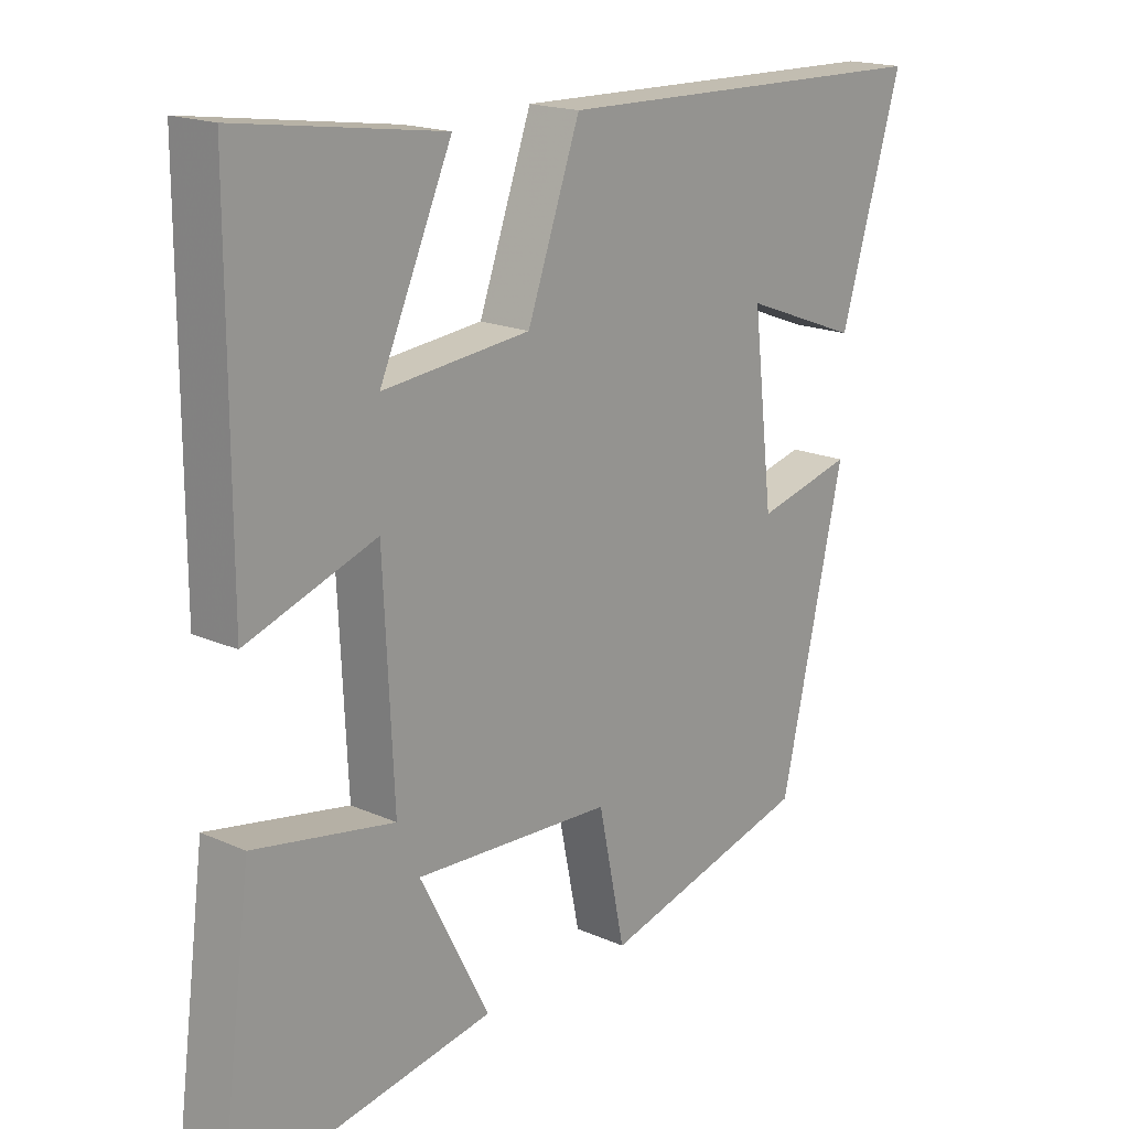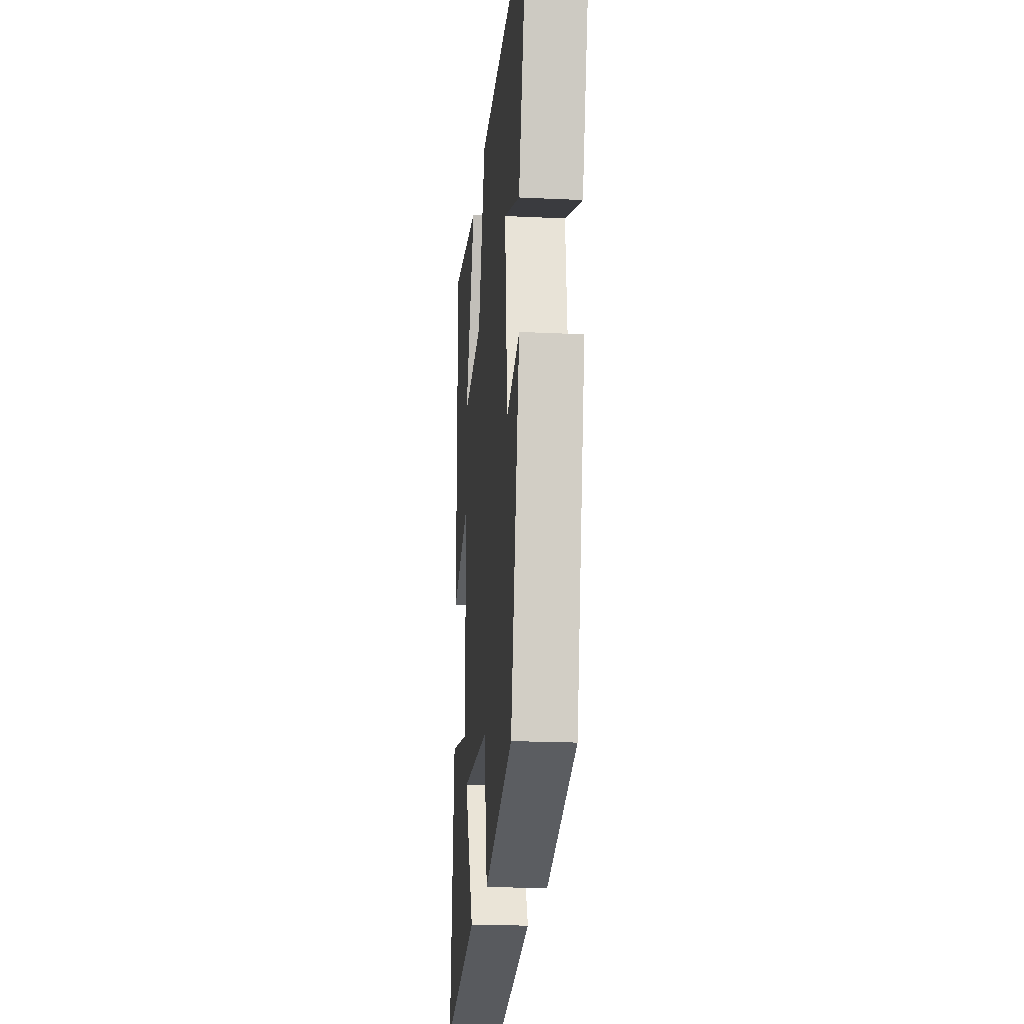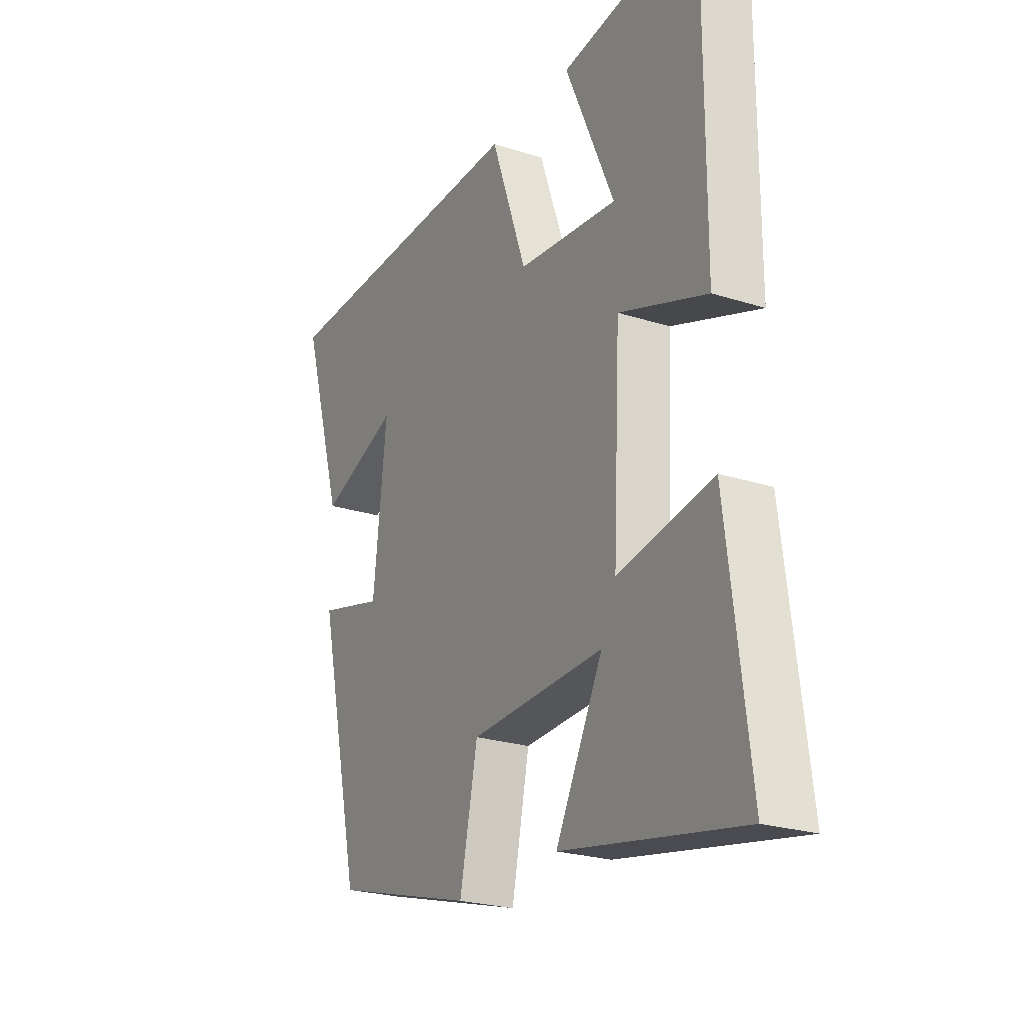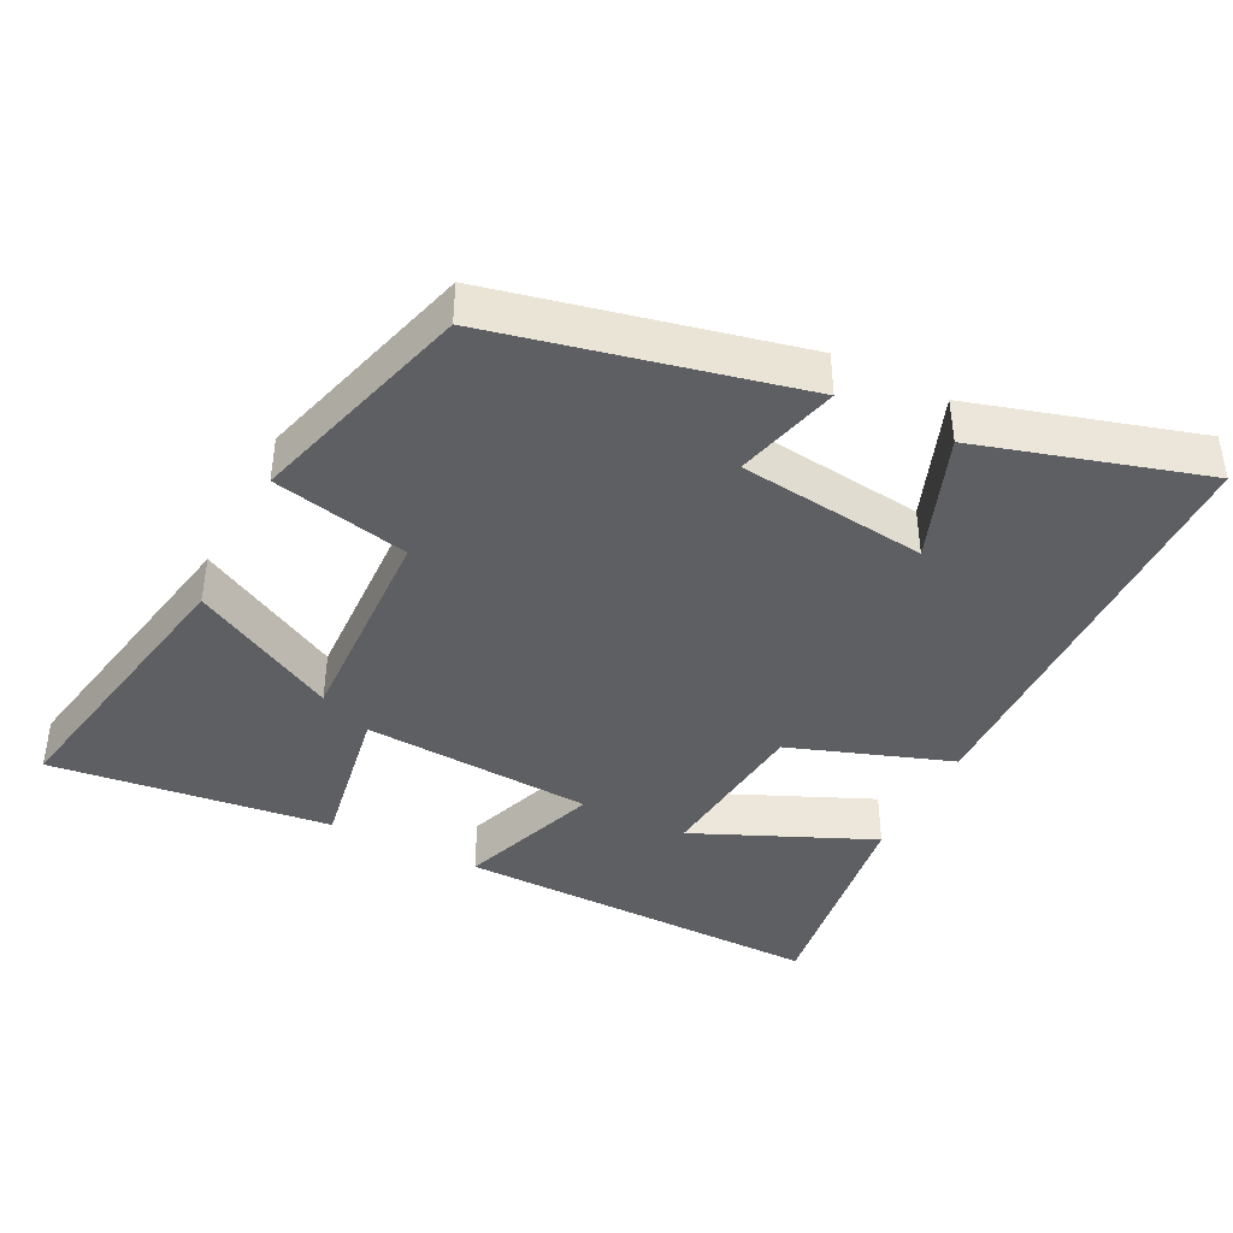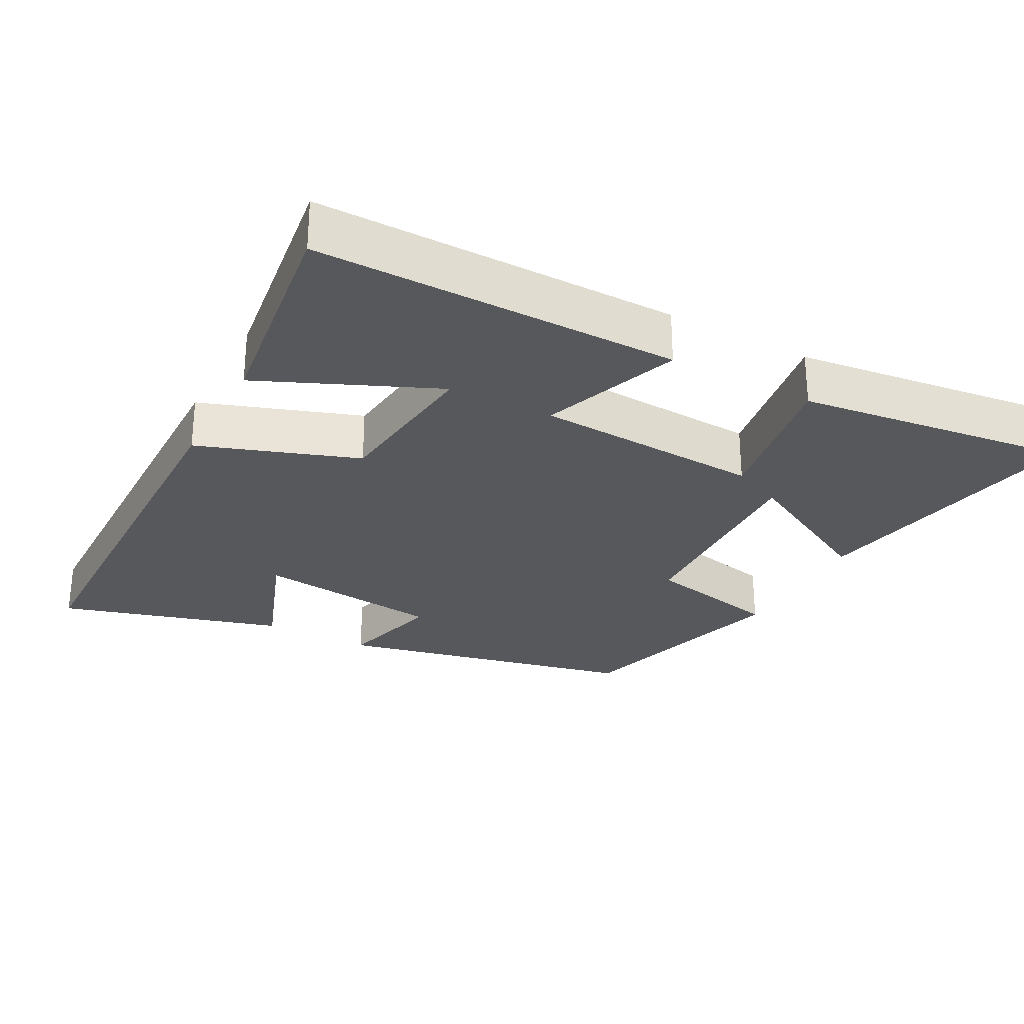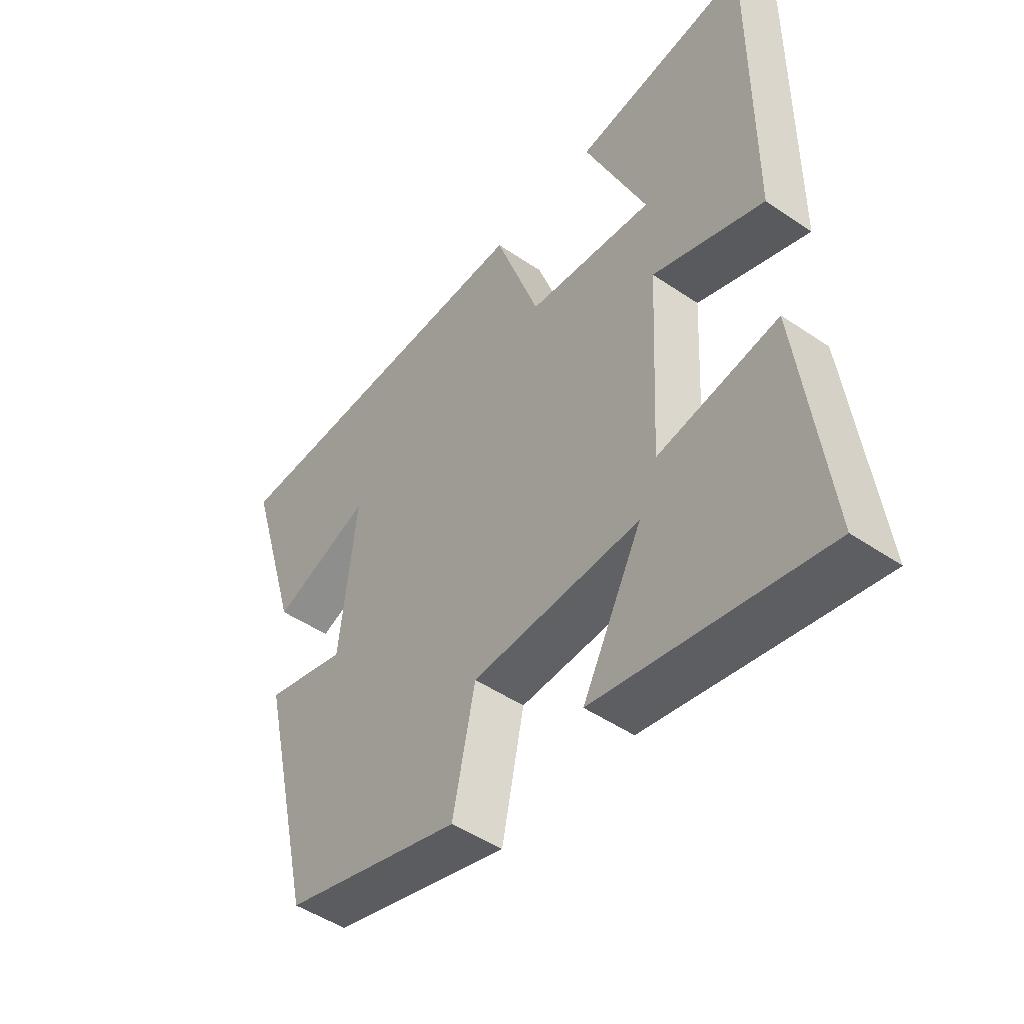
<metadata>
{"format":"obj","ext":"obj","renderer":"f3d","projection":"perspective","resolution":1024,"background":"white","views":[{"elev":17.7,"azim":131.4,"up":"+Z"},{"elev":-20.0,"azim":-95.1,"up":"+Z"},{"elev":-24.0,"azim":62.0,"up":"+Z"},{"elev":-41.6,"azim":-117.0,"up":"+Y"},{"elev":-28.3,"azim":61.6,"up":"+Y"},{"elev":-48.1,"azim":52.6,"up":"+Z"}]}
</metadata>
<code>
v 0.501 0.07 0.544
v 0.5 0.07 0.029
v 0.303 0.07 0.1
v 0.287 0.07 -0.222
v 0.5 0.07 -0.185
v 0.55 0.07 -0.576
v 0.148 0.07 -0.5
v 0.254 0.07 -0.297
v -0.046 0.07 -0.309
v -0.086 0.07 -0.5
v -0.403 0.07 -0.41
v -0.5 0.07 0.014
v -0.354 0.07 -0.024
v -0.324 0.07 0.24
v -0.5 0.07 0.174
v -0.594 0.07 0.489
v -0.005 0.07 0.5
v 0.075 0.07 0.275
v 0.299 0.07 0.251
v 0.189 0.07 0.5
v 0.501 0 0.544
v 0.5 0 0.029
v 0.303 0 0.1
v 0.287 0 -0.222
v 0.5 0 -0.185
v 0.55 0 -0.576
v 0.148 0 -0.5
v 0.254 0 -0.297
v -0.046 0 -0.309
v -0.086 0 -0.5
v -0.403 0 -0.41
v -0.5 0 0.014
v -0.354 0 -0.024
v -0.324 0 0.24
v -0.5 0 0.174
v -0.594 0 0.489
v -0.005 0 0.5
v 0.075 0 0.275
v 0.299 0 0.251
v 0.189 0 0.5
f 19 20 1 2
f 18 19 2 3
f 16 17 18
f 16 18 3 4
f 14 15 16
f 14 16 4
f 13 14 4
f 11 12 13
f 10 11 13
f 9 10 13
f 8 9 13 4
f 5 6 7 8
f 4 5 8
f 22 21 40 39
f 23 22 39 38
f 38 37 36
f 24 23 38 36
f 36 35 34
f 24 36 34
f 24 34 33
f 33 32 31
f 33 31 30
f 33 30 29
f 24 33 29 28
f 28 27 26 25
f 28 25 24
f 1 21 22 2
f 2 22 23 3
f 3 23 24 4
f 4 24 25 5
f 5 25 26 6
f 6 26 27 7
f 7 27 28 8
f 8 28 29 9
f 9 29 30 10
f 10 30 31 11
f 11 31 32 12
f 12 32 33 13
f 13 33 34 14
f 14 34 35 15
f 15 35 36 16
f 16 36 37 17
f 17 37 38 18
f 18 38 39 19
f 19 39 40 20
f 20 40 21 1

</code>
